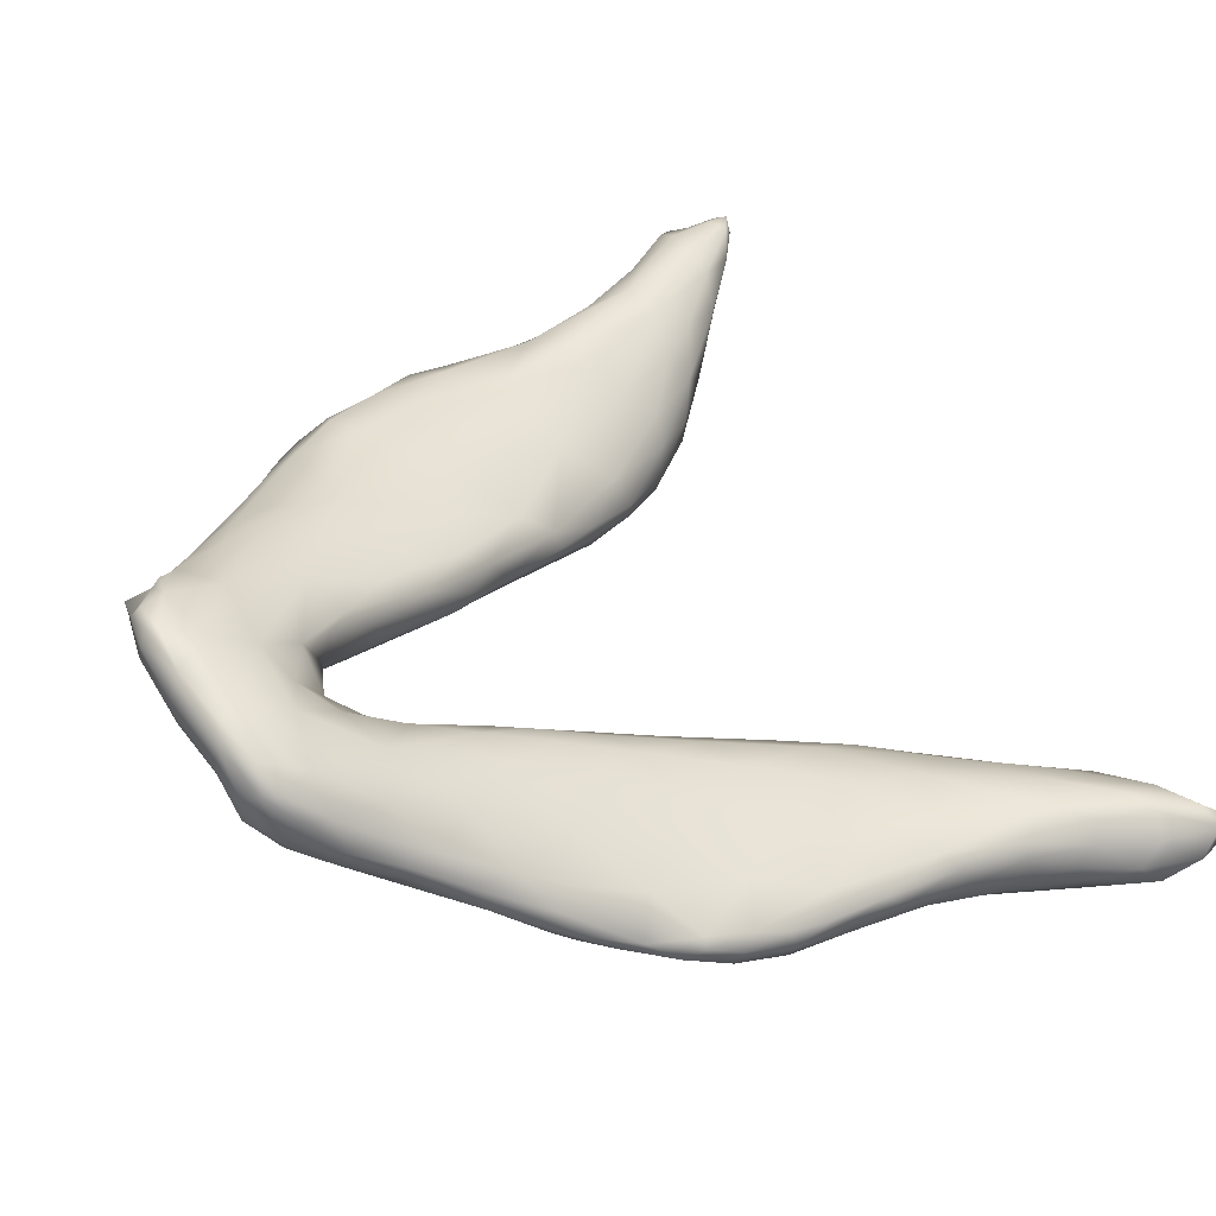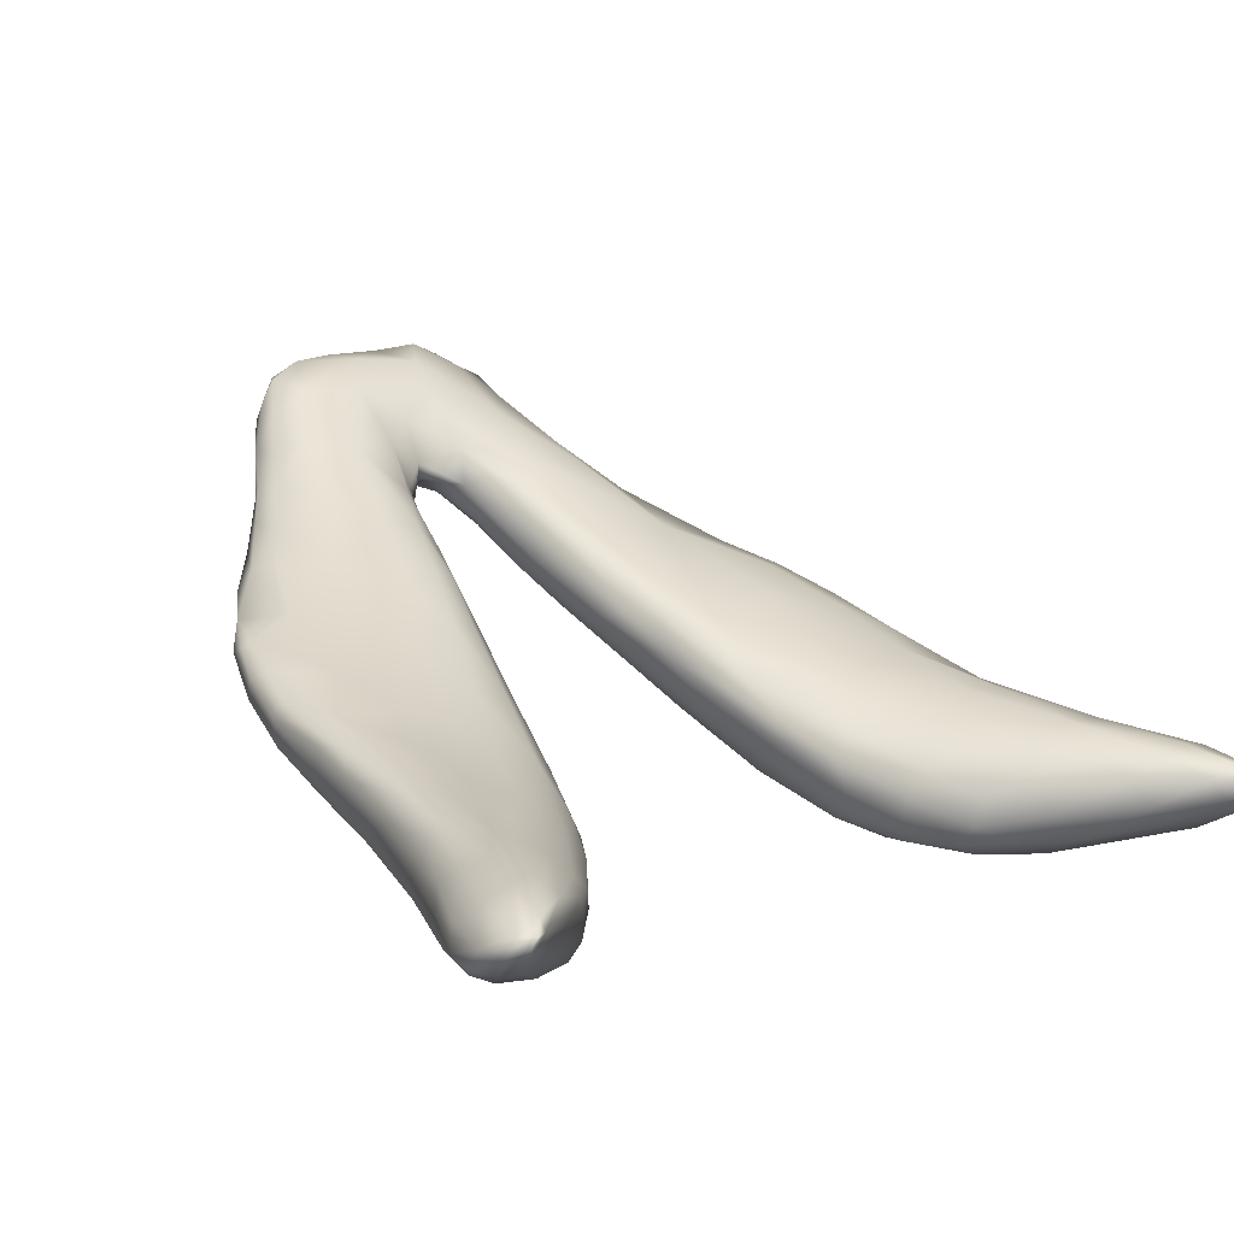
<metadata>
{"format":"obj","ext":"obj","renderer":"f3d","projection":"perspective","resolution":1024,"background":"white","views":[{"elev":58.7,"azim":148.3,"up":"+Y"},{"elev":8.5,"azim":-130.0,"up":"+Y"}]}
</metadata>
<code>
v 1.194e+04 5181 4986
v 1.191e+04 5169 4988
v 1.188e+04 5205 4976
v 1.184e+04 5196 4987
v 1.197e+04 5212 5008
v 1.183e+04 5223 4998
v 1.181e+04 5214 5006
v 1.193e+04 5240 5021
v 1.204e+04 5158 5045
v 1.189e+04 5159 5016
v 1.183e+04 5195 5020
v 1.205e+04 5202 5040
v 1.206e+04 5236 5052
v 1.181e+04 5225 5016
v 1.202e+04 5257 5063
v 1.191e+04 5262 5057
v 1.197e+04 5141 5038
v 1.191e+04 5151 5073
v 1.184e+04 5241 5039
v 1.198e+04 5121 5082
v 1.183e+04 5224 5036
v 1.2e+04 5271 5085
v 1.207e+04 5120 5103
v 1.186e+04 5190 5069
v 1.216e+04 5212 5085
v 1.212e+04 5239 5073
v 1.188e+04 5244 5099
v 1.193e+04 5263 5100
v 1.206e+04 5287 5142
v 1.2e+04 5109 5159
v 1.221e+04 5171 5129
v 1.189e+04 5205 5118
v 1.222e+04 5270 5100
v 1.213e+04 5270 5091
v 1.211e+04 5093 5188
v 1.195e+04 5152 5158
v 1.229e+04 5249 5115
v 1.233e+04 5309 5113
v 1.223e+04 5303 5117
v 1.242e+04 5294 5123
v 1.212e+04 5285 5108
v 1.252e+04 5319 5132
v 1.252e+04 5362 5121
v 1.236e+04 5343 5124
v 1.242e+04 5339 5121
v 1.261e+04 5371 5143
v 1.246e+04 5365 5128
v 1.26e+04 5403 5138
v 1.252e+04 5386 5136
v 1.221e+04 5121 5180
v 1.235e+04 5221 5152
v 1.248e+04 5256 5168
v 1.193e+04 5220 5176
v 1.202e+04 5260 5186
v 1.224e+04 5322 5146
v 1.26e+04 5313 5183
v 1.243e+04 5370 5167
v 1.268e+04 5425 5164
v 1.265e+04 5436 5156
v 1.257e+04 5411 5154
v 1.264e+04 5446 5170
v 1.203e+04 5110 5232
v 1.199e+04 5234 5205
v 1.256e+04 5241 5238
v 1.27e+04 5377 5209
v 1.272e+04 5463 5198
v 1.253e+04 5410 5227
v 1.268e+04 5470 5258
v 1.238e+04 5175 5209
v 1.197e+04 5178 5213
v 1.221e+04 5309 5218
v 1.231e+04 5334 5237
v 1.276e+04 5447 5219
v 1.281e+04 5489 5251
v 1.211e+04 5092 5255
v 1.23e+04 5112 5249
v 1.203e+04 5199 5266
v 1.266e+04 5307 5250
v 1.279e+04 5431 5266
v 1.281e+04 5517 5278
v 1.242e+04 5150 5265
v 1.202e+04 5134 5250
v 1.217e+04 5285 5276
v 1.241e+04 5365 5303
v 1.283e+04 5481 5275
v 1.221e+04 5090 5271
v 1.25e+04 5187 5280
v 1.213e+04 5244 5311
v 1.231e+04 5328 5324
v 1.278e+04 5387 5321
v 1.289e+04 5532 5325
v 1.278e+04 5529 5301
v 1.211e+04 5118 5314
v 1.242e+04 5138 5299
v 1.265e+04 5273 5328
v 1.287e+04 5478 5337
v 1.257e+04 5439 5359
v 1.273e+04 5527 5376
v 1.232e+04 5107 5316
v 1.207e+04 5159 5299
v 1.284e+04 5562 5343
v 1.29e+04 5572 5346
v 1.224e+04 5117 5346
v 1.252e+04 5189 5329
v 1.291e+04 5471 5434
v 1.292e+04 5618 5392
v 1.297e+04 5622 5392
v 1.235e+04 5122 5359
v 1.244e+04 5155 5357
v 1.214e+04 5201 5355
v 1.258e+04 5222 5374
v 1.278e+04 5365 5434
v 1.3e+04 5564 5430
v 1.297e+04 5596 5390
v 1.221e+04 5149 5389
v 1.267e+04 5285 5407
v 1.23e+04 5301 5398
v 1.303e+04 5666 5431
v 1.298e+04 5662 5429
v 1.238e+04 5153 5392
v 1.216e+04 5170 5370
v 1.251e+04 5208 5415
v 1.222e+04 5240 5393
v 1.243e+04 5374 5396
v 1.265e+04 5495 5445
v 1.277e+04 5568 5482
v 1.305e+04 5634 5444
v 1.285e+04 5605 5437
v 1.296e+04 5677 5465
v 1.234e+04 5190 5429
v 1.248e+04 5228 5448
v 1.221e+04 5210 5405
v 1.227e+04 5204 5423
v 1.262e+04 5263 5428
v 1.269e+04 5312 5453
v 1.256e+04 5440 5462
v 1.302e+04 5553 5515
v 1.31e+04 5704 5480
v 1.308e+04 5733 5473
v 1.304e+04 5715 5466
v 1.31e+04 5646 5495
v 1.308e+04 5768 5497
v 1.233e+04 5275 5447
v 1.263e+04 5297 5475
v 1.275e+04 5359 5490
v 1.245e+04 5364 5463
v 1.288e+04 5437 5481
v 1.308e+04 5607 5521
v 1.291e+04 5670 5540
v 1.314e+04 5709 5528
v 1.311e+04 5770 5512
v 1.313e+04 5754 5534
v 1.303e+04 5753 5525
v 1.242e+04 5278 5479
v 1.259e+04 5332 5514
v 1.285e+04 5430 5512
v 1.293e+04 5490 5517
v 1.268e+04 5509 5509
v 1.309e+04 5795 5550
v 1.256e+04 5368 5534
v 1.25e+04 5360 5505
v 1.259e+04 5438 5511
v 1.308e+04 5605 5599
v 1.277e+04 5565 5549
v 1.301e+04 5751 5613
v 1.307e+04 5796 5646
v 1.312e+04 5793 5594
v 1.276e+04 5394 5528
v 1.268e+04 5494 5546
v 1.3e+04 5558 5581
v 1.312e+04 5669 5584
v 1.314e+04 5742 5600
v 1.278e+04 5462 5580
v 1.263e+04 5437 5545
v 1.289e+04 5505 5573
v 1.297e+04 5719 5611
v 1.311e+04 5803 5620
v 1.271e+04 5455 5572
v 1.281e+04 5516 5606
v 1.274e+04 5518 5573
v 1.286e+04 5610 5591
v 1.304e+04 5596 5630
v 1.294e+04 5671 5624
v 1.312e+04 5643 5694
v 1.314e+04 5775 5699
v 1.289e+04 5570 5625
v 1.283e+04 5550 5601
v 1.298e+04 5585 5639
v 1.29e+04 5606 5622
v 1.305e+04 5608 5689
v 1.314e+04 5705 5702
v 1.298e+04 5708 5675
v 1.312e+04 5805 5713
v 1.295e+04 5614 5678
v 1.294e+04 5639 5673
v 1.3e+04 5739 5736
v 1.307e+04 5790 5759
v 1.298e+04 5606 5710
v 1.301e+04 5583 5758
v 1.291e+04 5603 5740
v 1.292e+04 5550 5761
v 1.293e+04 5663 5748
v 1.314e+04 5794 5778
v 1.311e+04 5814 5788
v 1.285e+04 5476 5797
v 1.28e+04 5492 5788
v 1.296e+04 5532 5797
v 1.282e+04 5559 5785
v 1.308e+04 5604 5783
v 1.288e+04 5616 5769
v 1.313e+04 5668 5791
v 1.314e+04 5739 5800
v 1.266e+04 5416 5817
v 1.272e+04 5475 5805
v 1.291e+04 5472 5843
v 1.271e+04 5507 5820
v 1.302e+04 5569 5797
v 1.284e+04 5600 5798
v 1.287e+04 5630 5859
v 1.313e+04 5809 5795
v 1.263e+04 5426 5827
v 1.27e+04 5397 5831
v 1.28e+04 5415 5842
v 1.276e+04 5556 5842
v 1.308e+04 5778 5849
v 1.255e+04 5358 5855
v 1.252e+04 5264 5901
v 1.27e+04 5343 5878
v 1.258e+04 5428 5854
v 1.262e+04 5474 5870
v 1.301e+04 5552 5829
v 1.27e+04 5515 5859
v 1.299e+04 5710 5860
v 1.312e+04 5796 5835
v 1.238e+04 5258 5906
v 1.244e+04 5319 5883
v 1.244e+04 5345 5901
v 1.281e+04 5391 5882
v 1.288e+04 5439 5894
v 1.249e+04 5396 5924
v 1.297e+04 5507 5875
v 1.303e+04 5573 5889
v 1.312e+04 5674 5858
v 1.313e+04 5771 5843
v 1.262e+04 5266 5933
v 1.237e+04 5284 5912
v 1.272e+04 5327 5919
v 1.272e+04 5530 5900
v 1.312e+04 5721 5876
v 1.304e+04 5728 5904
v 1.307e+04 5762 5884
v 1.248e+04 5183 5971
v 1.228e+04 5231 5944
v 1.236e+04 5198 5933
v 1.289e+04 5444 5949
v 1.261e+04 5464 5949
v 1.306e+04 5633 5929
v 1.289e+04 5625 5961
v 1.312e+04 5742 5886
v 1.308e+04 5742 5887
v 1.227e+04 5189 5952
v 1.229e+04 5148 5971
v 1.239e+04 5180 5955
v 1.229e+04 5275 5975
v 1.268e+04 5278 5973
v 1.277e+04 5355 5960
v 1.235e+04 5335 6035
v 1.295e+04 5654 5958
v 1.234e+04 5130 5998
v 1.22e+04 5142 5997
v 1.219e+04 5184 5994
v 1.217e+04 5222 6019
v 1.257e+04 5220 5982
v 1.216e+04 5251 6059
v 1.255e+04 5437 6068
v 1.289e+04 5465 6003
v 1.274e+04 5533 6011
v 1.294e+04 5537 6014
v 1.307e+04 5686 5921
v 1.223e+04 5111 6024
v 1.269e+04 5284 6027
v 1.22e+04 5290 6096
v 1.278e+04 5372 6044
v 1.298e+04 5592 5996
v 1.301e+04 5633 5968
v 1.299e+04 5659 5960
v 1.23e+04 5099 6060
v 1.214e+04 5114 6051
v 1.241e+04 5140 6017
v 1.251e+04 5179 6010
v 1.211e+04 5147 6055
v 1.21e+04 5187 6061
v 1.259e+04 5220 6032
v 1.244e+04 5149 6064
v 1.206e+04 5225 6109
v 1.288e+04 5579 6037
v 1.295e+04 5597 6011
v 1.215e+04 5093 6098
v 1.208e+04 5124 6096
v 1.265e+04 5285 6103
v 1.292e+04 5553 6048
v 1.218e+04 5081 6140
v 1.202e+04 5169 6136
v 1.253e+04 5206 6097
v 1.209e+04 5266 6140
v 1.223e+04 5321 6162
v 1.282e+04 5441 6089
v 1.264e+04 5469 6145
v 1.285e+04 5502 6102
v 1.291e+04 5564 6046
v 1.227e+04 5104 6142
v 1.242e+04 5169 6139
v 1.275e+04 5499 6138
v 1.288e+04 5544 6070
v 1.203e+04 5120 6180
v 1.195e+04 5224 6206
v 1.253e+04 5253 6174
v 1.238e+04 5366 6172
v 1.272e+04 5372 6137
v 1.252e+04 5418 6177
v 1.283e+04 5522 6101
v 1.209e+04 5092 6184
v 1.229e+04 5143 6192
v 1.198e+04 5152 6201
v 1.193e+04 5180 6234
v 1.207e+04 5289 6213
v 1.278e+04 5480 6148
v 1.213e+04 5093 6207
v 1.216e+04 5117 6238
v 1.201e+04 5254 6188
v 1.275e+04 5435 6166
v 1.267e+04 5465 6187
v 1.202e+04 5112 6258
v 1.193e+04 5149 6271
v 1.264e+04 5354 6200
v 1.221e+04 5320 6216
v 1.258e+04 5425 6220
v 1.237e+04 5217 6222
v 1.219e+04 5164 6268
v 1.187e+04 5222 6288
v 1.249e+04 5290 6229
v 1.193e+04 5252 6262
v 1.245e+04 5379 6232
v 1.273e+04 5460 6180
v 1.266e+04 5438 6211
v 1.206e+04 5113 6275
v 1.205e+04 5138 6317
v 1.269e+04 5421 6202
v 1.228e+04 5321 6250
v 1.186e+04 5192 6314
v 1.224e+04 5232 6283
v 1.24e+04 5279 6260
v 1.185e+04 5239 6334
v 1.194e+04 5265 6306
v 1.208e+04 5287 6279
v 1.262e+04 5392 6234
v 1.192e+04 5139 6327
v 1.183e+04 5217 6338
v 1.236e+04 5303 6271
v 1.223e+04 5279 6278
v 1.249e+04 5342 6253
v 1.215e+04 5280 6288
v 1.243e+04 5350 6260
v 1.25e+04 5383 6253
v 1.256e+04 5390 6242
v 1.199e+04 5130 6313
v 1.186e+04 5172 6359
v 1.21e+04 5183 6320
v 1.183e+04 5210 6367
v 1.213e+04 5217 6316
v 1.213e+04 5245 6308
v 1.194e+04 5257 6355
v 1.203e+04 5247 6337
v 1.249e+04 5371 6251
v 1.206e+04 5210 6340
v 1.182e+04 5226 6365
v 1.193e+04 5158 6367
v 1.186e+04 5237 6363
v 1.194e+04 5230 6386
v 1.201e+04 5178 6355
v 1.187e+04 5177 6393
v 1.194e+04 5191 6392
v 1.185e+04 5198 6392
v 1.184e+04 5218 6378
v 1.198e+04 5211 6372
v 1.192e+04 5210 6401
v 1.189e+04 5216 6385
v 1.19e+04 5192 6386
f 1 2 3
f 2 4 3
f 5 1 3
f 6 4 7
f 3 4 6
f 3 6 8
f 8 5 3
f 2 1 9
f 10 11 4
f 2 10 4
f 5 12 1
f 13 12 5
f 7 14 6
f 13 5 15
f 8 6 16
f 10 2 17
f 2 9 17
f 7 4 11
f 18 11 10
f 9 1 12
f 6 14 19
f 5 8 15
f 6 19 16
f 10 20 18
f 17 20 10
f 11 21 7
f 7 21 14
f 8 16 22
f 15 8 22
f 17 23 20
f 17 9 23
f 11 18 24
f 25 9 12
f 11 24 21
f 25 12 26
f 26 12 13
f 21 19 14
f 21 27 19
f 16 19 28
f 29 16 28
f 22 16 29
f 30 18 20
f 31 9 25
f 21 24 32
f 21 32 27
f 33 25 26
f 15 34 13
f 13 34 26
f 33 26 34
f 28 19 27
f 23 35 20
f 9 31 23
f 18 36 24
f 37 31 25
f 37 25 33
f 38 37 33
f 34 39 33
f 40 37 38
f 15 22 41
f 34 15 41
f 39 34 41
f 38 33 39
f 42 40 43
f 44 38 39
f 45 38 44
f 40 38 45
f 43 40 45
f 46 42 43
f 47 45 44
f 45 47 43
f 48 43 49
f 46 43 48
f 43 47 49
f 20 35 30
f 23 31 50
f 36 18 30
f 24 36 32
f 37 51 31
f 40 42 52
f 51 40 52
f 27 32 53
f 37 40 51
f 27 54 28
f 28 54 29
f 22 29 41
f 39 41 55
f 46 56 42
f 44 39 55
f 44 55 57
f 47 44 57
f 58 46 48
f 49 47 57
f 58 48 59
f 59 48 60
f 48 49 60
f 61 59 60
f 23 50 35
f 30 62 36
f 27 53 63
f 42 56 52
f 52 56 64
f 27 63 54
f 41 29 55
f 56 46 65
f 46 58 65
f 49 57 60
f 59 66 58
f 60 67 61
f 61 66 59
f 66 61 68
f 50 31 69
f 31 51 69
f 32 70 53
f 32 36 70
f 51 52 69
f 55 29 71
f 55 71 72
f 57 55 72
f 60 57 67
f 65 58 73
f 58 66 73
f 61 67 68
f 73 66 74
f 35 75 30
f 50 76 35
f 50 69 76
f 77 53 70
f 52 64 69
f 77 63 53
f 64 56 78
f 56 65 78
f 65 73 79
f 80 74 66
f 62 30 75
f 76 69 81
f 62 82 36
f 54 83 29
f 71 29 83
f 57 72 84
f 74 85 73
f 68 80 66
f 35 86 75
f 76 86 35
f 82 70 36
f 69 87 81
f 69 64 87
f 88 54 63
f 71 89 72
f 65 90 78
f 79 90 65
f 79 73 85
f 91 85 74
f 80 91 74
f 80 68 92
f 93 62 75
f 93 82 62
f 76 81 94
f 87 64 95
f 64 78 95
f 63 77 88
f 83 54 88
f 72 89 84
f 79 96 90
f 57 84 67
f 67 97 68
f 68 98 92
f 76 99 86
f 99 76 94
f 100 70 82
f 81 87 94
f 77 70 100
f 71 83 89
f 79 85 96
f 68 97 98
f 96 85 91
f 92 101 80
f 101 102 80
f 80 102 91
f 86 103 75
f 86 99 103
f 93 100 82
f 87 104 94
f 87 95 104
f 78 90 95
f 96 105 90
f 67 84 97
f 92 98 101
f 106 102 101
f 107 102 106
f 103 93 75
f 99 108 103
f 99 109 108
f 94 109 99
f 94 104 109
f 77 100 110
f 95 111 104
f 77 110 88
f 112 95 90
f 90 105 112
f 96 91 113
f 114 113 91
f 114 102 107
f 91 102 114
f 115 93 103
f 104 111 109
f 95 116 111
f 89 83 117
f 83 88 117
f 116 95 112
f 114 107 118
f 119 107 106
f 118 107 119
f 120 103 108
f 109 120 108
f 100 93 121
f 121 93 115
f 109 122 120
f 100 121 110
f 111 122 109
f 110 123 88
f 88 123 117
f 84 89 124
f 84 124 97
f 97 125 98
f 96 113 105
f 98 125 126
f 127 113 114
f 101 98 128
f 106 101 128
f 118 127 114
f 106 129 119
f 130 115 103
f 120 130 103
f 122 131 120
f 132 121 133
f 121 132 110
f 123 110 132
f 111 134 122
f 111 116 134
f 116 135 134
f 125 97 136
f 113 137 105
f 98 126 128
f 129 106 128
f 138 127 118
f 138 118 139
f 118 119 140
f 139 118 140
f 133 121 115
f 116 112 135
f 124 89 117
f 124 136 97
f 141 113 127
f 140 119 129
f 142 139 140
f 133 115 130
f 131 130 120
f 132 133 143
f 122 144 131
f 144 122 134
f 132 143 123
f 134 135 144
f 112 145 135
f 117 146 124
f 105 147 112
f 148 137 113
f 113 141 148
f 149 128 126
f 127 138 141
f 150 141 138
f 139 142 151
f 139 151 138
f 151 152 138
f 142 140 153
f 133 130 154
f 131 155 130
f 154 143 133
f 144 155 131
f 117 123 143
f 112 156 145
f 156 112 147
f 124 146 136
f 105 157 147
f 125 136 158
f 105 137 157
f 126 125 158
f 128 149 129
f 140 129 153
f 150 138 152
f 142 153 159
f 159 151 142
f 155 154 130
f 160 154 155
f 143 154 161
f 135 145 144
f 161 146 143
f 146 117 143
f 136 146 162
f 136 162 158
f 148 163 137
f 158 164 126
f 153 149 165
f 129 149 153
f 159 153 166
f 151 167 152
f 160 161 154
f 168 155 144
f 145 168 144
f 156 168 145
f 161 162 146
f 156 147 157
f 158 162 169
f 137 170 157
f 158 169 164
f 137 163 170
f 171 148 141
f 164 149 126
f 150 171 141
f 171 150 172
f 150 152 172
f 153 165 166
f 167 151 159
f 155 168 173
f 160 174 161
f 162 161 174
f 157 175 156
f 175 157 170
f 176 165 149
f 152 167 172
f 159 166 177
f 167 159 177
f 160 155 178
f 155 173 178
f 178 174 160
f 179 178 173
f 156 175 168
f 174 169 162
f 169 174 180
f 169 180 164
f 180 181 164
f 163 182 170
f 163 148 171
f 181 149 164
f 176 149 183
f 168 175 173
f 180 174 178
f 184 163 171
f 149 181 183
f 172 167 185
f 173 175 186
f 179 187 178
f 187 180 178
f 186 179 173
f 186 175 188
f 175 170 188
f 181 180 187
f 189 181 187
f 170 182 188
f 163 190 182
f 184 190 163
f 183 181 189
f 184 171 191
f 171 172 191
f 191 172 185
f 176 192 165
f 167 193 185
f 177 193 167
f 186 187 179
f 189 187 186
f 188 194 186
f 182 190 188
f 195 186 194
f 189 186 195
f 195 183 189
f 195 192 183
f 192 176 183
f 196 165 192
f 166 165 196
f 197 193 166
f 166 193 177
f 194 188 198
f 188 190 198
f 166 196 197
f 190 199 198
f 194 200 195
f 194 198 200
f 198 201 200
f 202 195 200
f 195 202 192
f 202 196 192
f 185 193 203
f 193 197 204
f 201 205 206
f 205 201 207
f 206 208 200
f 201 206 200
f 199 201 198
f 190 209 199
f 208 210 200
f 190 184 209
f 200 210 202
f 184 191 211
f 211 191 212
f 191 185 212
f 206 213 214
f 207 215 205
f 206 214 208
f 208 214 216
f 207 199 217
f 199 207 201
f 199 209 217
f 218 208 216
f 210 208 218
f 211 209 184
f 210 218 202
f 202 219 196
f 212 185 203
f 193 220 203
f 193 204 220
f 213 221 214
f 221 216 214
f 222 213 206
f 205 222 206
f 223 222 205
f 223 205 215
f 218 216 224
f 219 202 218
f 197 225 204
f 226 213 222
f 227 222 228
f 213 226 221
f 221 226 229
f 223 228 222
f 221 229 216
f 216 229 230
f 207 231 215
f 216 230 232
f 207 217 231
f 232 224 216
f 209 231 217
f 224 219 218
f 233 197 196
f 225 197 233
f 204 225 234
f 220 204 234
f 226 235 236
f 222 227 226
f 229 226 237
f 226 236 237
f 228 223 238
f 223 215 238
f 215 239 238
f 229 237 240
f 230 229 240
f 215 241 239
f 215 231 241
f 231 209 242
f 209 211 242
f 211 212 243
f 233 196 219
f 220 244 203
f 220 234 244
f 227 235 226
f 228 245 227
f 236 246 237
f 228 238 247
f 242 241 231
f 232 230 248
f 248 224 232
f 243 242 211
f 243 212 249
f 249 212 244
f 250 225 233
f 203 244 212
f 225 250 251
f 227 245 252
f 235 253 246
f 227 254 235
f 235 246 236
f 228 247 245
f 241 255 239
f 240 256 230
f 224 248 219
f 257 242 243
f 249 257 243
f 233 219 258
f 259 249 244
f 244 260 259
f 251 260 225
f 234 225 260
f 244 234 260
f 261 254 262
f 235 261 253
f 254 261 235
f 227 263 254
f 252 263 227
f 253 264 246
f 247 265 245
f 237 246 264
f 238 266 247
f 237 267 240
f 266 238 239
f 230 256 248
f 241 242 255
f 250 233 268
f 233 258 268
f 262 263 269
f 262 270 261
f 263 262 254
f 271 261 270
f 261 271 253
f 271 272 253
f 245 265 273
f 245 273 252
f 264 272 274
f 264 253 272
f 266 265 247
f 237 264 267
f 255 266 239
f 240 267 275
f 255 242 276
f 277 219 248
f 242 257 278
f 219 277 258
f 257 249 279
f 250 260 251
f 279 259 260
f 279 249 259
f 270 262 280
f 263 252 269
f 281 265 266
f 264 282 267
f 266 255 283
f 242 278 276
f 278 257 284
f 285 284 257
f 285 257 279
f 268 286 250
f 250 286 260
f 279 260 286
f 287 280 269
f 280 288 270
f 269 280 262
f 289 269 252
f 252 290 289
f 270 291 271
f 270 288 291
f 292 271 291
f 252 273 290
f 293 290 273
f 272 271 292
f 273 265 293
f 264 274 282
f 266 283 281
f 256 240 275
f 279 286 285
f 269 289 287
f 290 293 294
f 272 295 274
f 272 292 295
f 281 293 265
f 256 275 277
f 248 256 277
f 268 258 296
f 285 286 297
f 298 280 287
f 298 288 280
f 299 291 288
f 290 294 289
f 293 281 300
f 283 255 276
f 284 301 278
f 284 297 301
f 284 285 297
f 258 277 296
f 268 296 286
f 296 297 286
f 287 302 298
f 299 288 298
f 294 287 289
f 291 299 303
f 303 292 291
f 293 304 294
f 292 303 295
f 304 293 300
f 295 305 274
f 281 283 300
f 282 306 267
f 307 276 278
f 277 275 308
f 278 301 309
f 297 296 310
f 301 297 310
f 287 311 302
f 287 294 311
f 294 304 312
f 274 305 282
f 307 283 276
f 278 309 307
f 277 308 313
f 277 313 296
f 314 301 310
f 315 299 298
f 294 312 311
f 315 303 299
f 303 316 295
f 304 300 317
f 275 267 318
f 283 307 319
f 275 320 308
f 314 309 301
f 314 296 321
f 310 296 314
f 298 322 315
f 298 302 322
f 312 323 311
f 303 315 324
f 325 303 324
f 304 317 312
f 316 303 325
f 283 319 300
f 282 305 326
f 306 318 267
f 321 327 309
f 309 314 321
f 313 321 296
f 302 328 322
f 328 302 311
f 329 328 311
f 311 323 329
f 330 305 295
f 305 330 326
f 282 326 306
f 319 307 331
f 275 318 320
f 308 332 313
f 327 321 313
f 315 322 333
f 334 324 315
f 330 295 316
f 300 335 317
f 300 319 335
f 306 326 336
f 319 331 335
f 306 336 318
f 307 309 331
f 331 309 327
f 308 320 337
f 308 337 332
f 315 333 334
f 323 312 338
f 339 323 338
f 338 312 317
f 340 316 325
f 341 338 317
f 316 342 330
f 317 335 341
f 326 330 342
f 320 343 337
f 331 327 344
f 332 345 313
f 344 313 345
f 327 313 344
f 328 333 322
f 329 346 328
f 329 347 346
f 339 347 329
f 329 323 339
f 324 334 325
f 340 342 316
f 331 348 335
f 318 349 343
f 320 318 343
f 348 331 344
f 345 332 337
f 334 350 325
f 340 325 350
f 338 351 339
f 351 338 352
f 338 341 352
f 342 340 353
f 326 342 354
f 326 354 355
f 326 355 336
f 336 355 349
f 318 336 349
f 335 348 356
f 348 345 356
f 344 345 348
f 328 346 333
f 334 333 357
f 340 350 358
f 351 352 359
f 360 351 359
f 361 359 352
f 352 341 361
f 362 360 349
f 341 335 361
f 349 355 362
f 359 349 360
f 359 363 349
f 356 361 335
f 363 343 349
f 343 363 364
f 356 365 361
f 356 345 365
f 337 343 364
f 365 337 364
f 345 337 365
f 333 366 357
f 346 366 333
f 367 334 357
f 367 350 334
f 339 351 368
f 369 358 350
f 370 368 351
f 358 353 340
f 371 370 351
f 351 360 371
f 342 353 354
f 372 373 355
f 355 373 362
f 373 371 362
f 360 362 371
f 372 355 354
f 361 363 359
f 374 363 361
f 361 365 374
f 364 363 374
f 365 364 374
f 347 339 368
f 367 369 350
f 375 370 371
f 358 376 353
f 366 346 347
f 357 377 367
f 366 377 357
f 347 377 366
f 375 368 370
f 369 376 358
f 378 353 376
f 371 373 375
f 353 378 354
f 373 372 379
f 377 347 380
f 367 377 381
f 380 382 377
f 347 368 380
f 369 367 383
f 368 375 380
f 383 384 369
f 375 385 380
f 369 384 376
f 373 379 385
f 385 375 373
f 376 384 378
f 372 354 378
f 381 383 367
f 385 382 380
f 386 382 385
f 386 385 379
f 378 387 372
f 372 387 379
f 383 381 388
f 381 377 388
f 388 377 382
f 388 382 386
f 387 384 383
f 387 378 384
f 379 387 386
f 388 387 383
f 386 387 388

</code>
